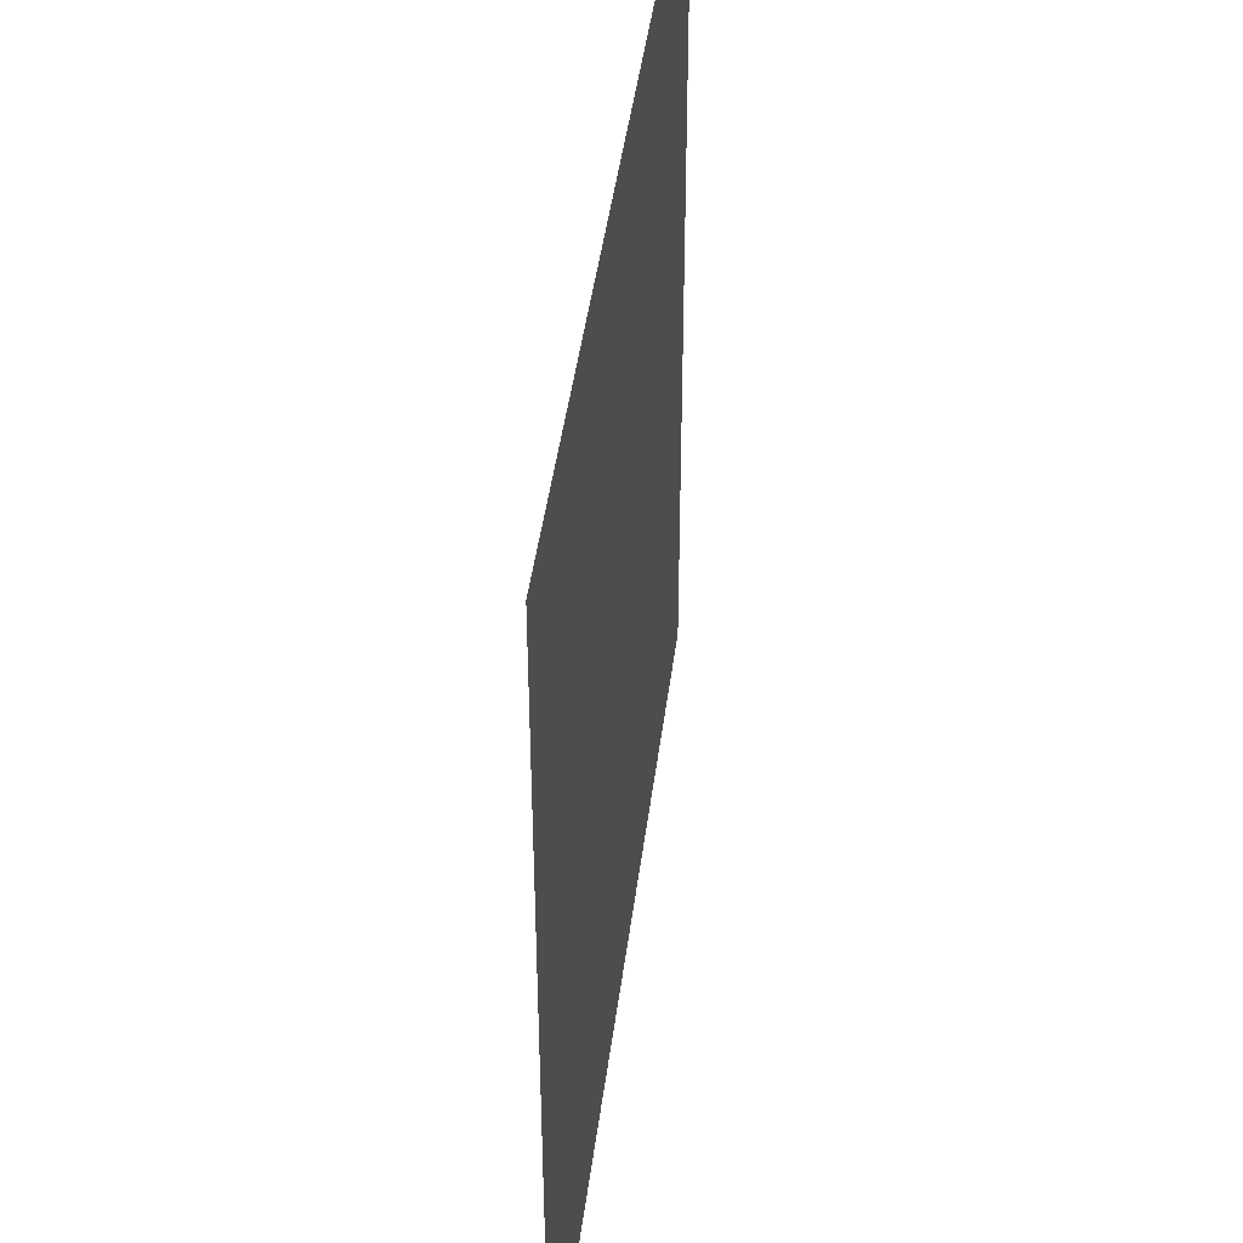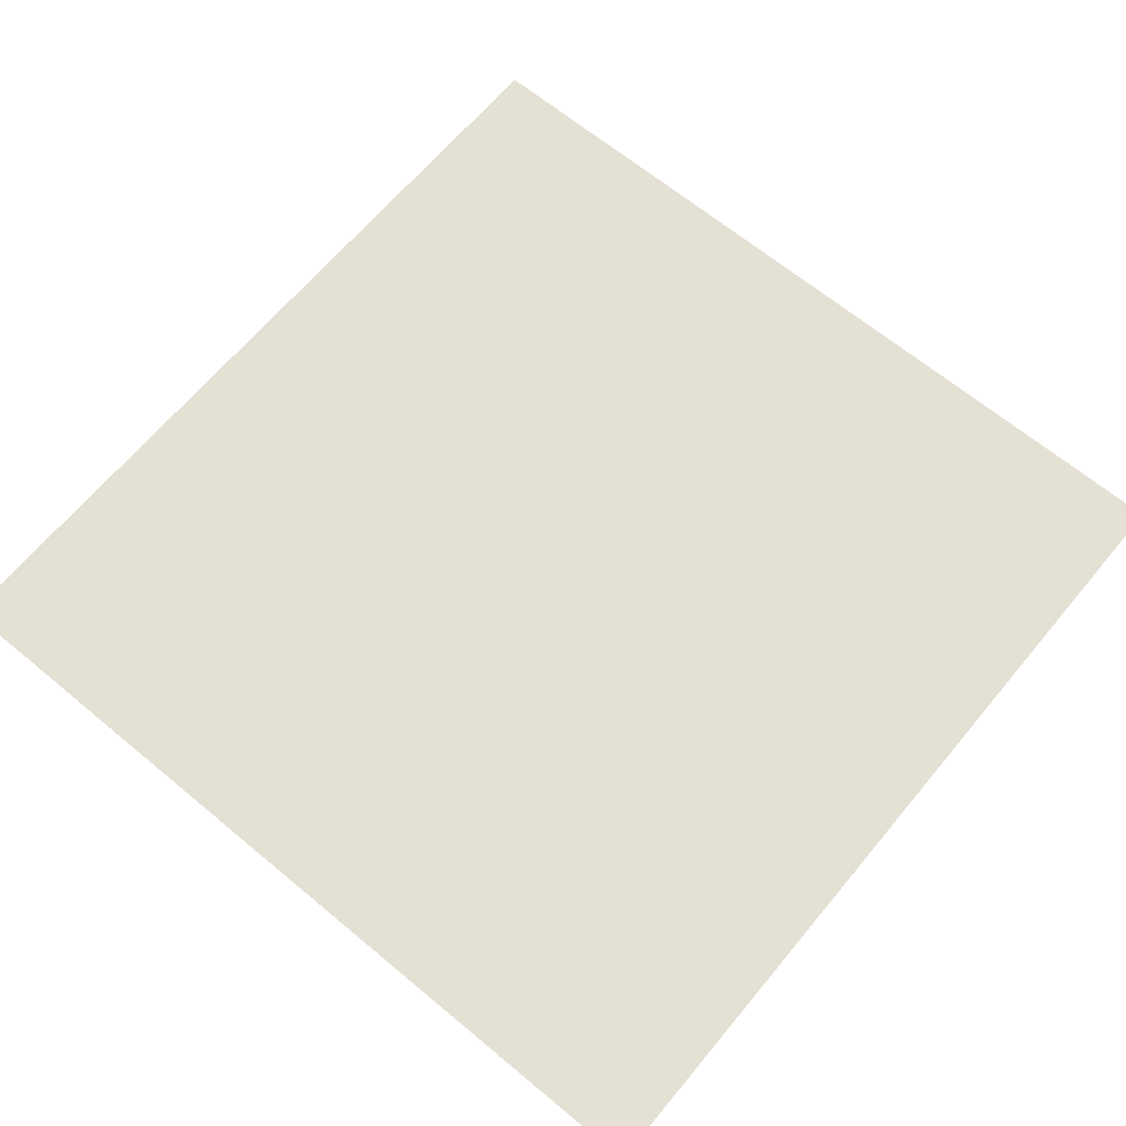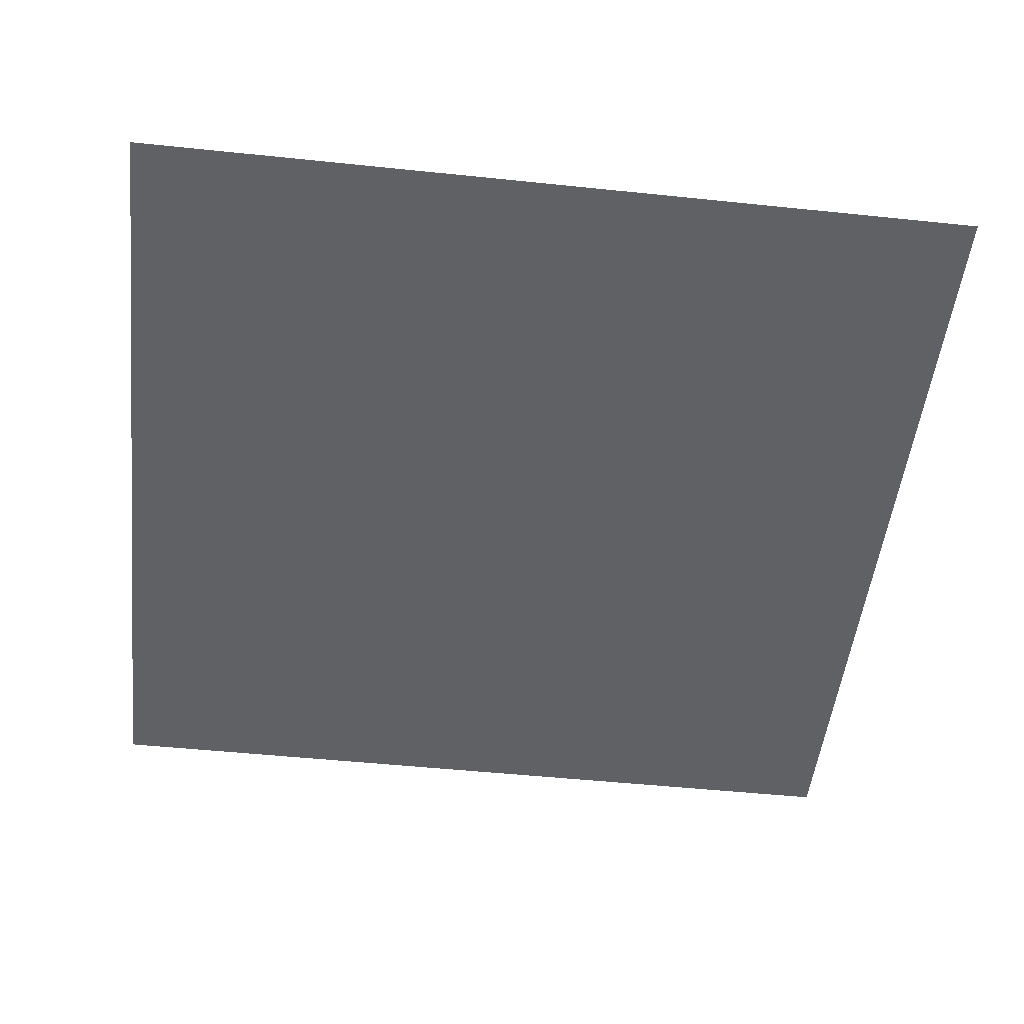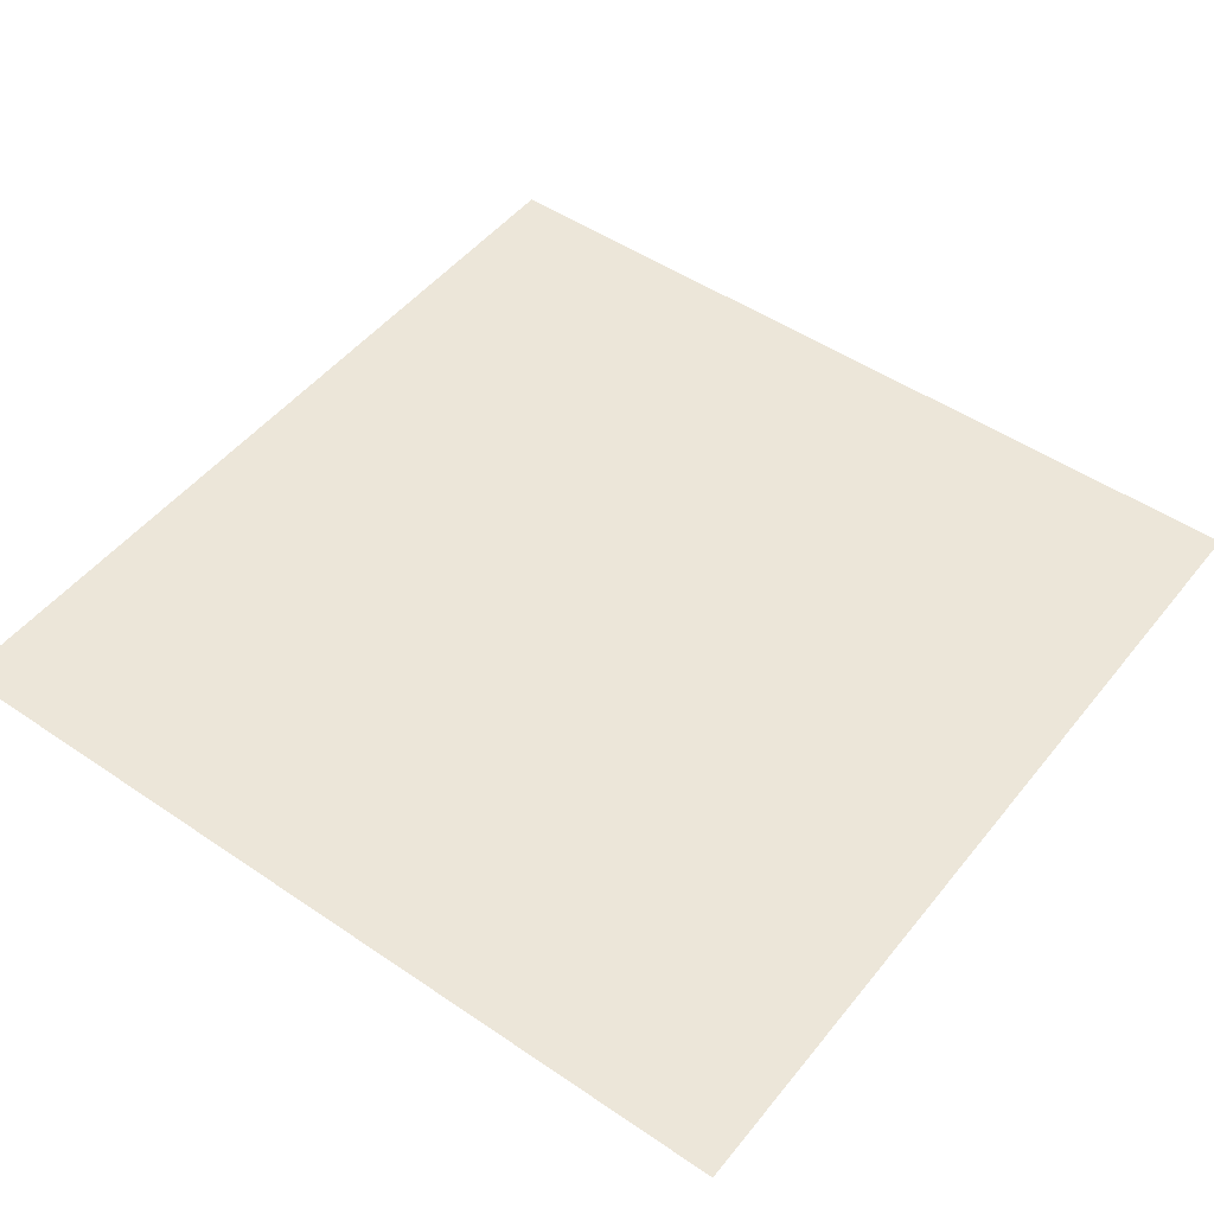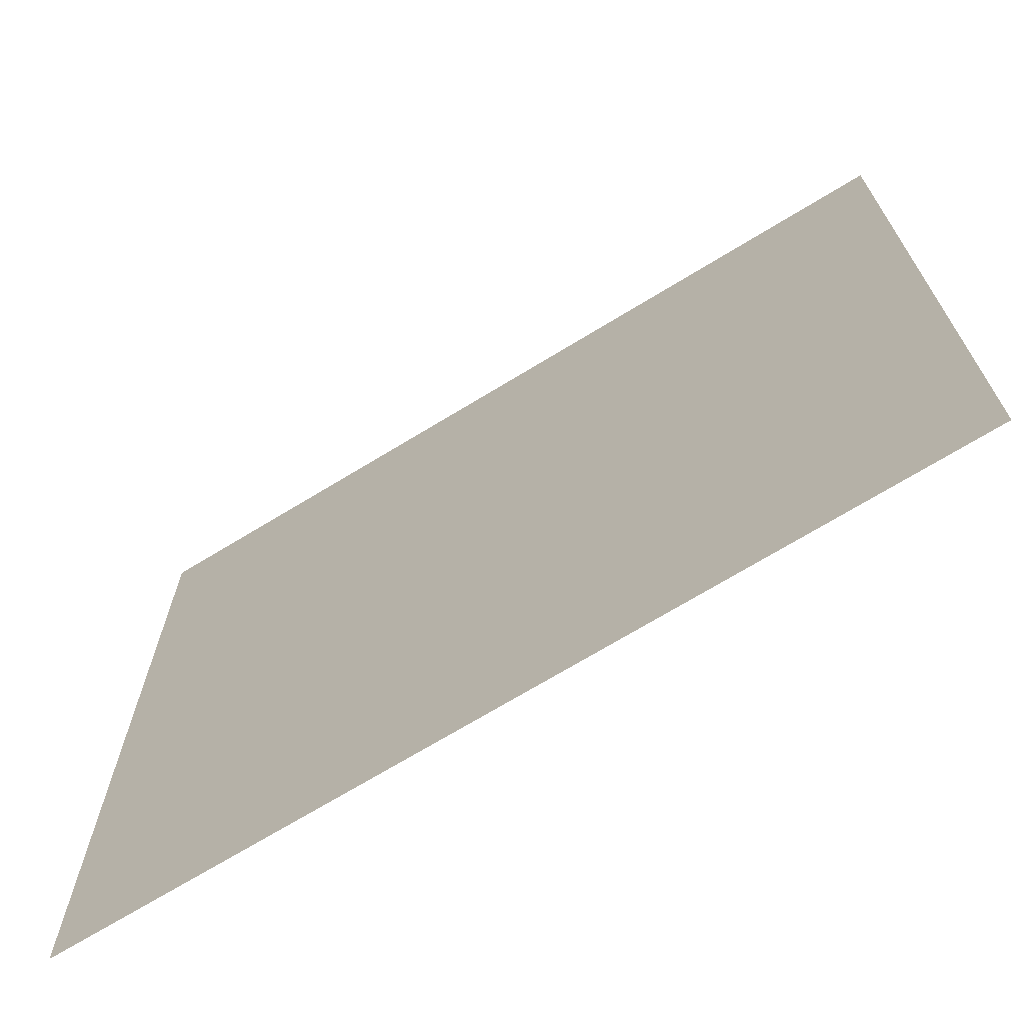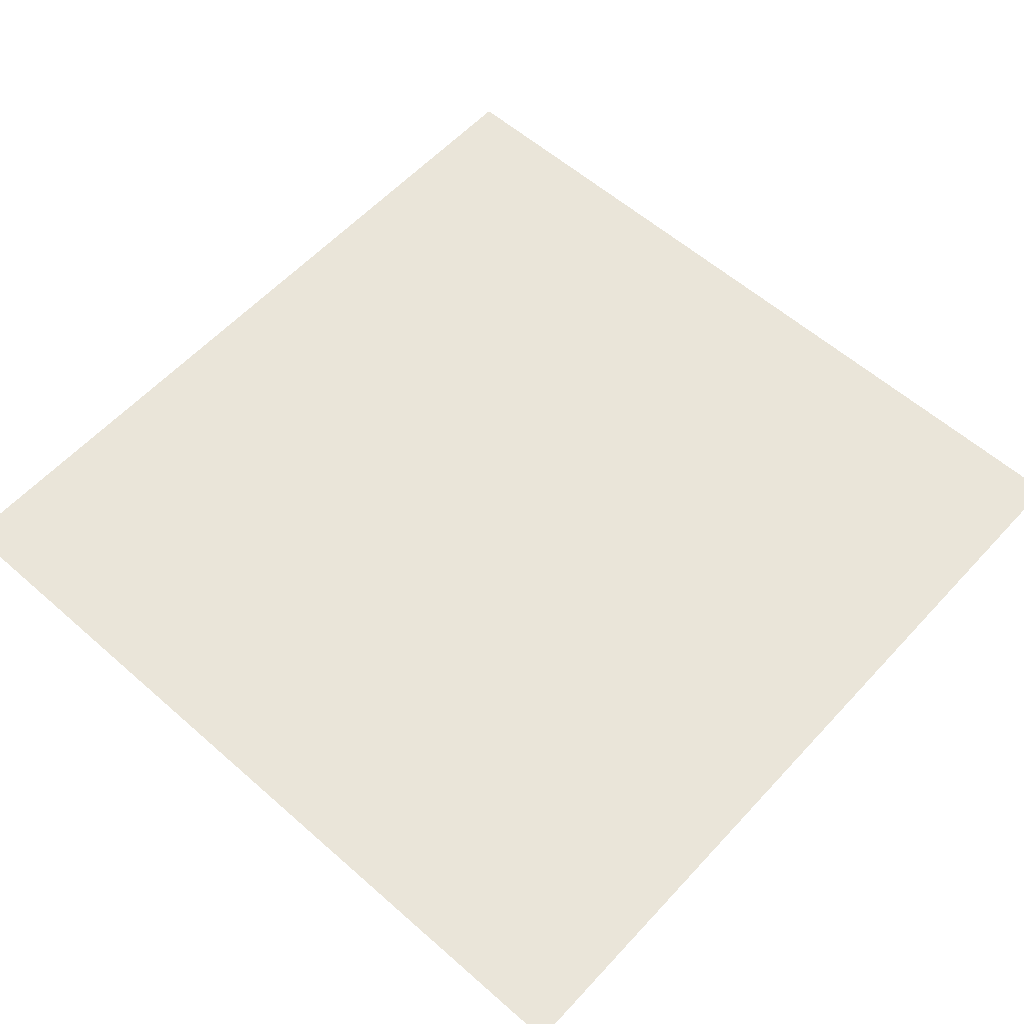
<metadata>
{"format":"obj","ext":"obj","renderer":"f3d","projection":"perspective","resolution":1024,"background":"white","views":[{"elev":44.1,"azim":-82.8,"up":"+Y"},{"elev":65.9,"azim":129.8,"up":"+Z"},{"elev":-50.4,"azim":173.5,"up":"+Z"},{"elev":49.3,"azim":-143.0,"up":"+Z"},{"elev":-70.5,"azim":31.4,"up":"+Y"},{"elev":58.5,"azim":-137.8,"up":"+Z"}]}
</metadata>
<code>
v -1024 -832 0
v -1088 -832 0
v -1088 -768 0
v -1024 -768 0
g test-level_snow_mesh_0130
f 1 2 3 4

</code>
